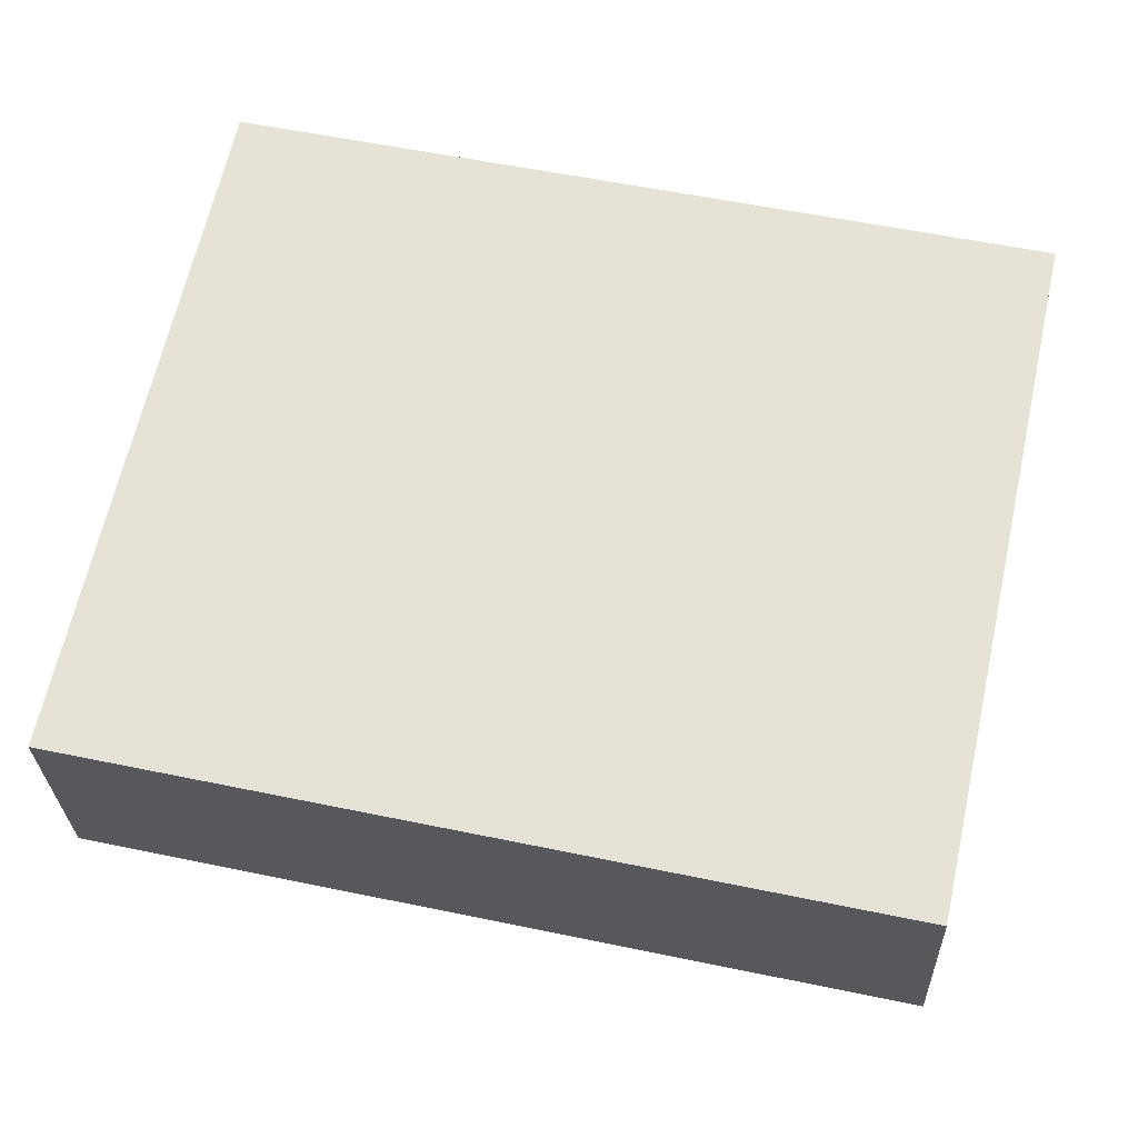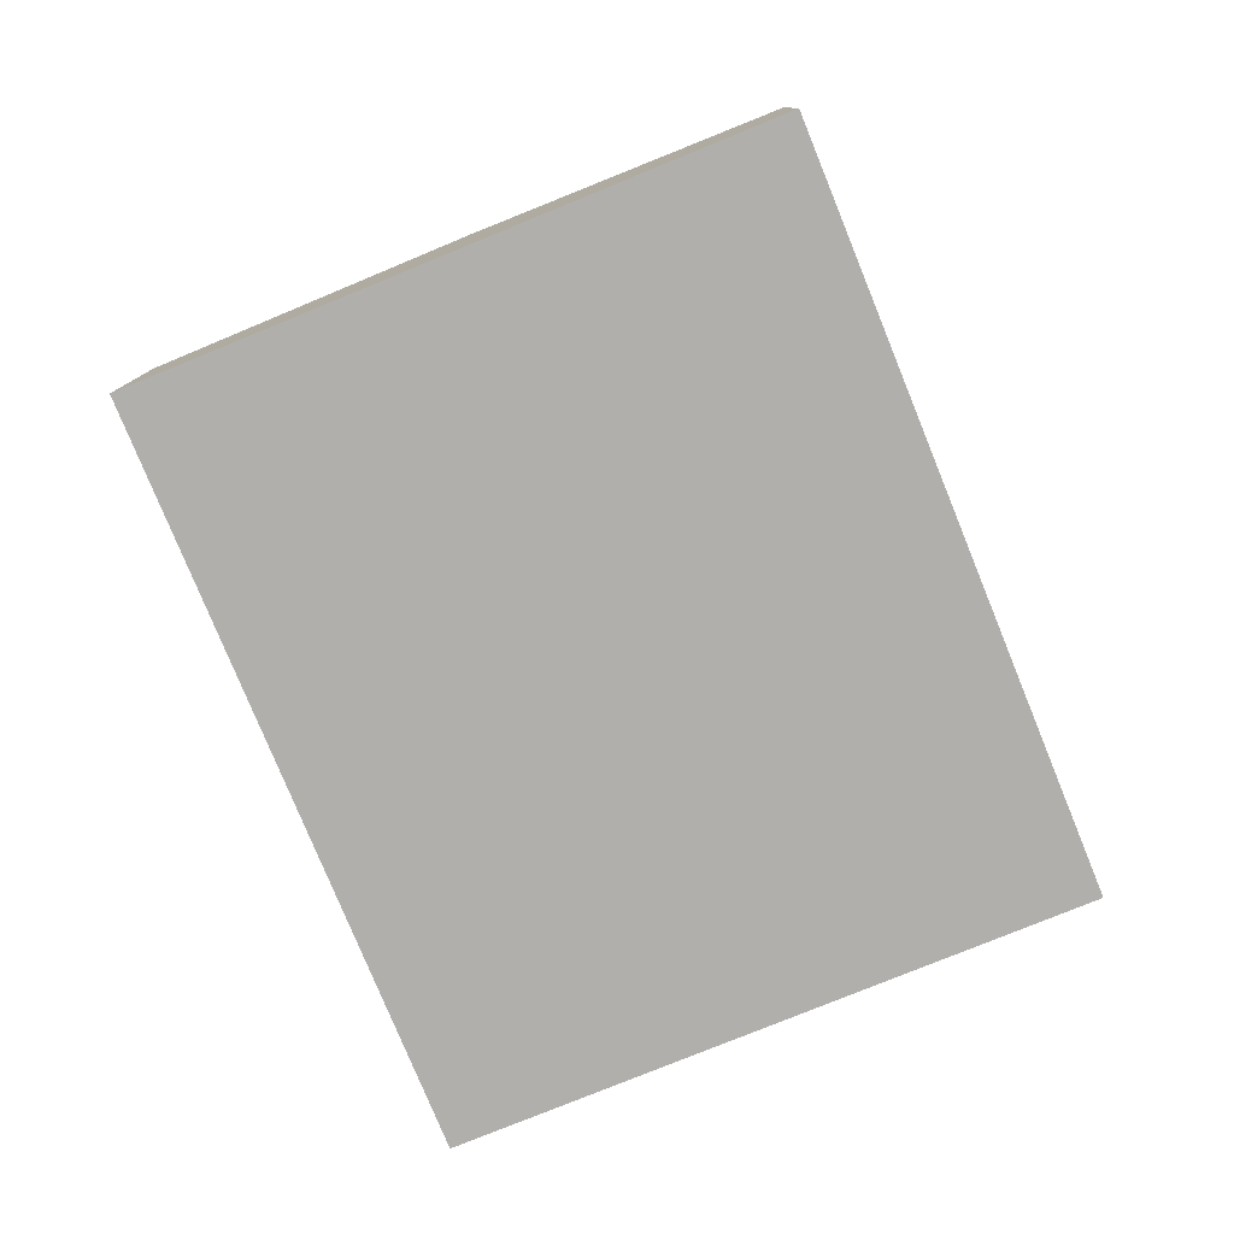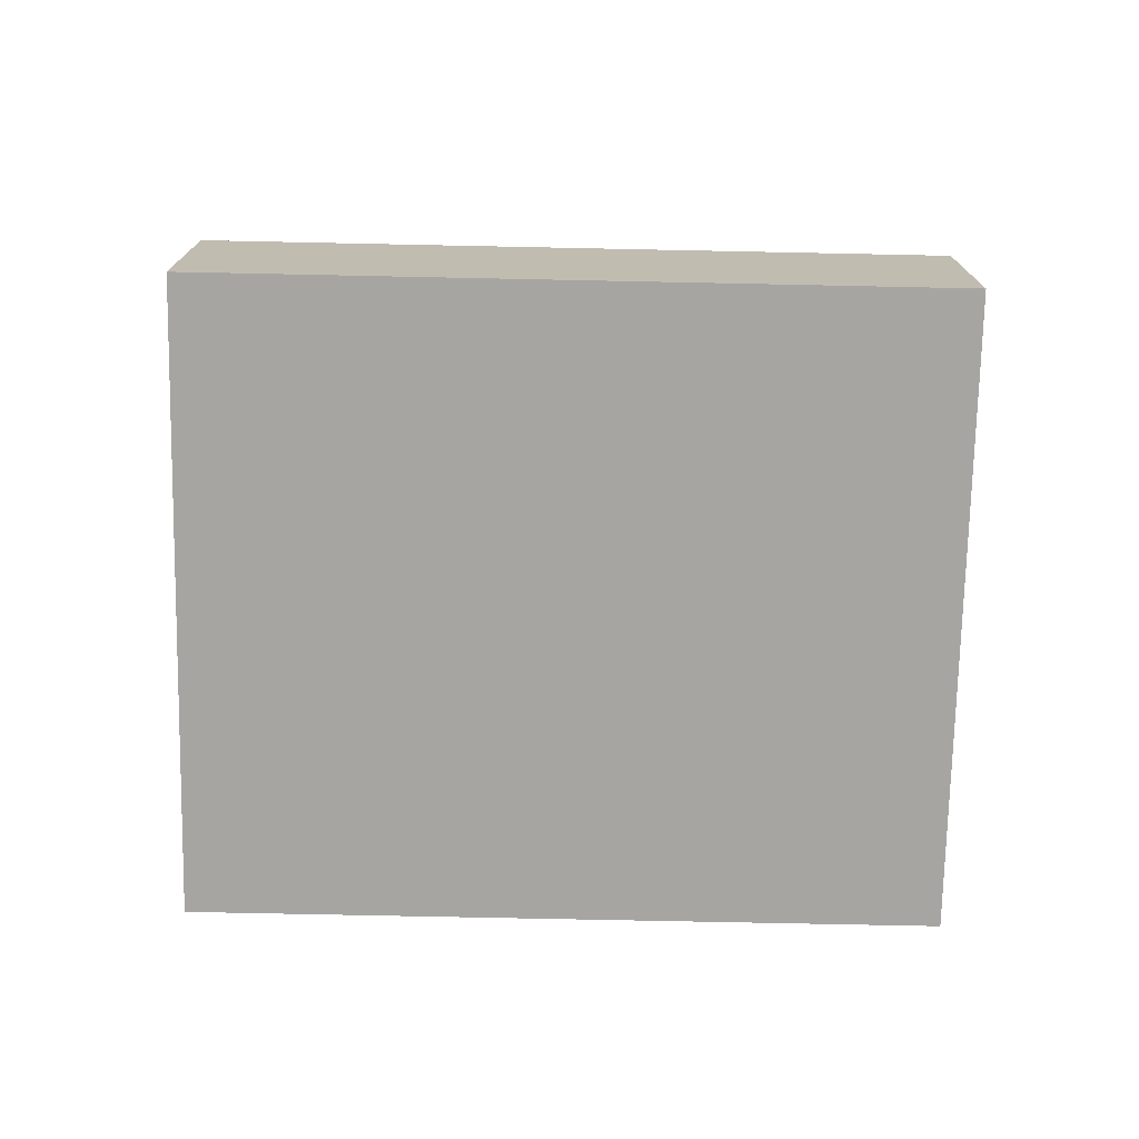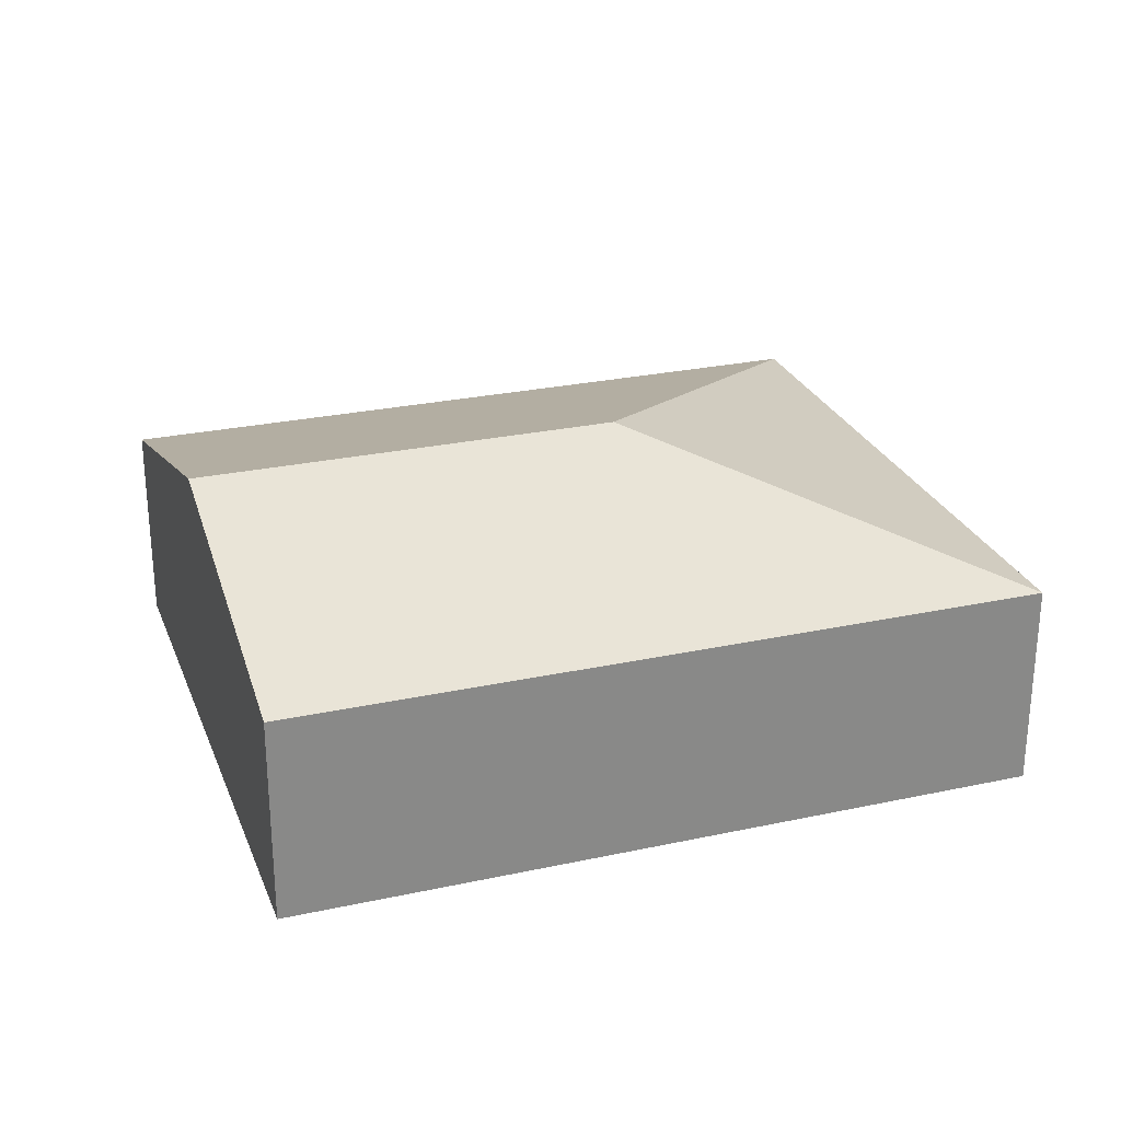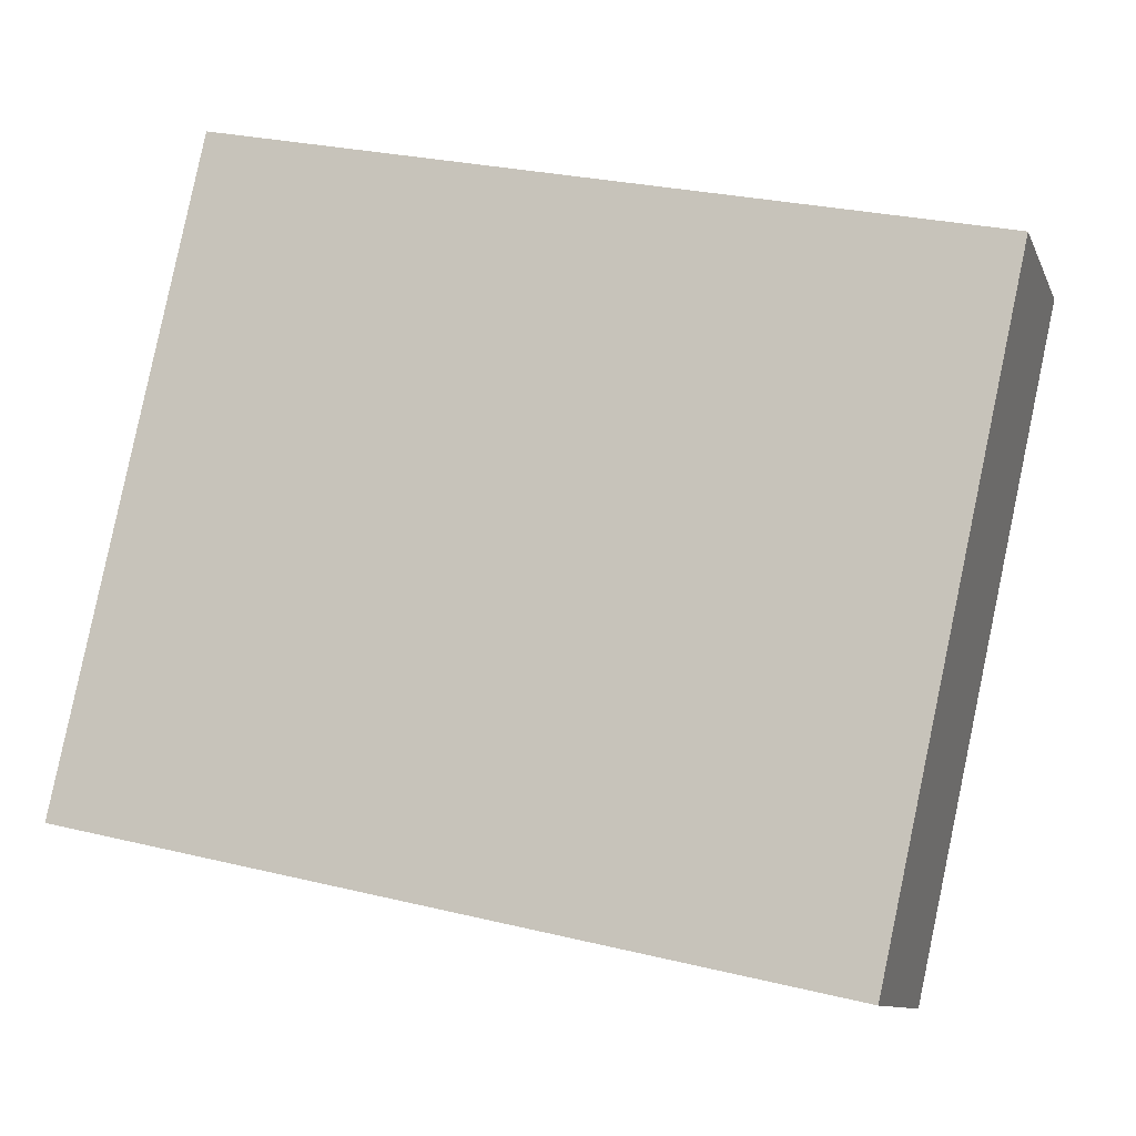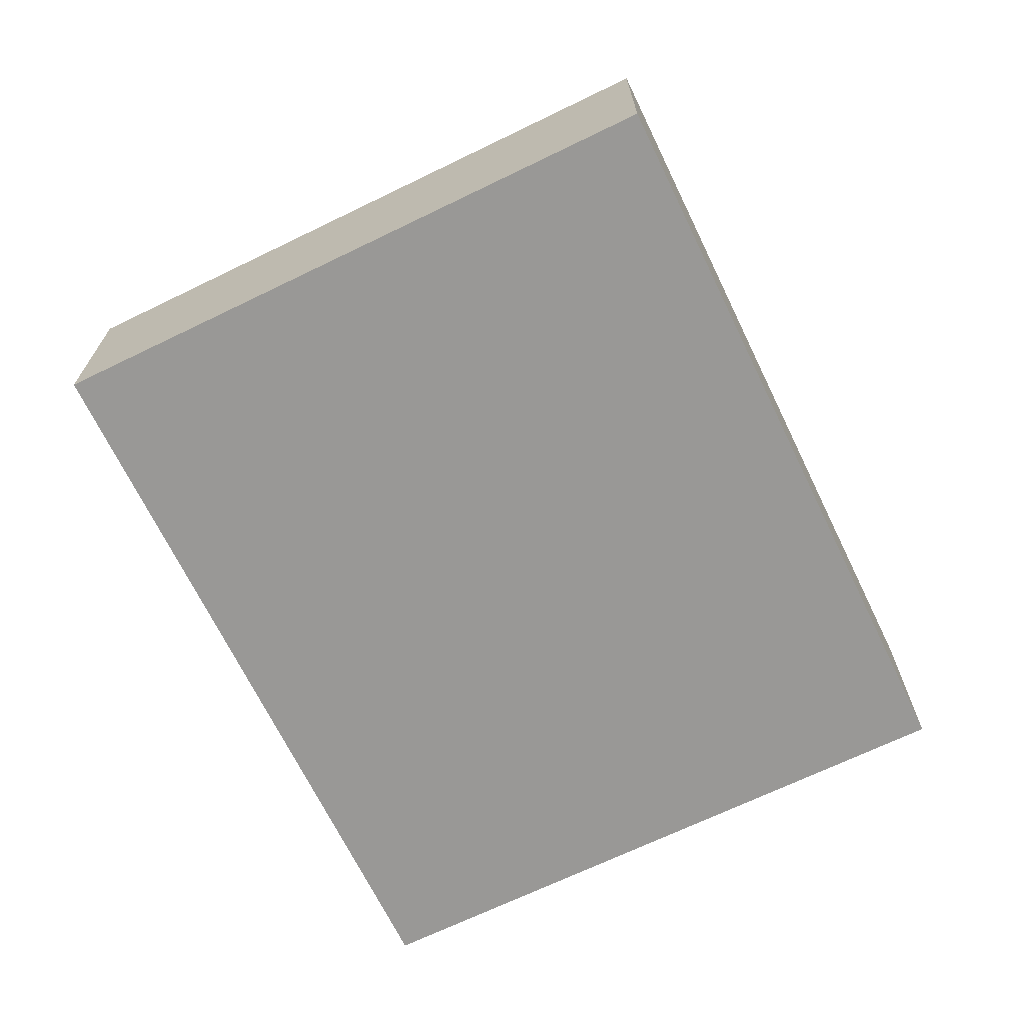
<metadata>
{"format":"obj","ext":"obj","renderer":"f3d","projection":"perspective","resolution":1024,"background":"white","views":[{"elev":-27.1,"azim":1.8,"up":"+Z"},{"elev":-78.3,"azim":-55.4,"up":"+Y"},{"elev":-73.8,"azim":11.2,"up":"+Y"},{"elev":26.6,"azim":-6.3,"up":"+Y"},{"elev":-10.4,"azim":16.4,"up":"+Z"},{"elev":-68.6,"azim":128.3,"up":"+Y"}]}
</metadata>
<code>
v  4.715 2.837 2.103
v  1.316 1.963 5.989
v  8.368 1.963 4.44
v  0.658 2.837 2.994
v  7.052 1.963 -1.549
v  0 1.963 1.202e-16
v  7.052 9.485e-17 -1.549
v  0 0 0
v  0.658 -1.833e-16 2.994
v  1.316 -3.667e-16 5.989
v  8.368 -2.719e-16 4.44
g defaultobject
f 1 2 3
f 2 1 4
f 1 3 5
f 4 5 6
f 5 4 1
f 7 6 5
f 6 7 8
f 8 4 6
f 4 8 9
f 4 9 2
f 2 9 10
f 10 3 2
f 3 10 11
f 11 5 3
f 5 11 7
f 11 8 7
f 8 11 9
f 9 11 10

</code>
